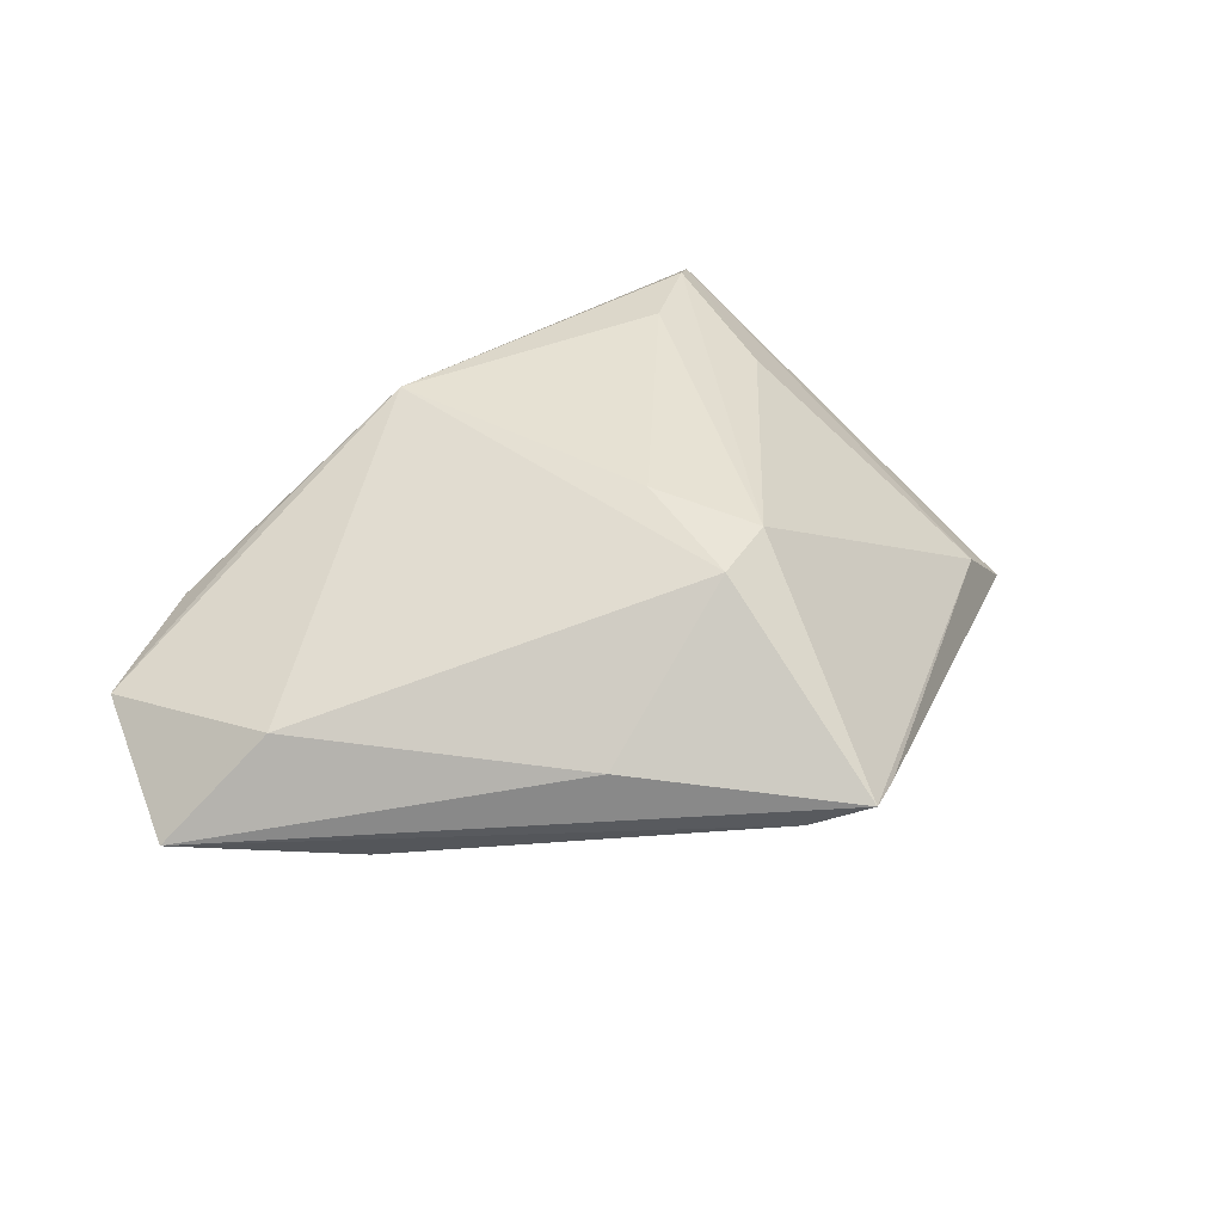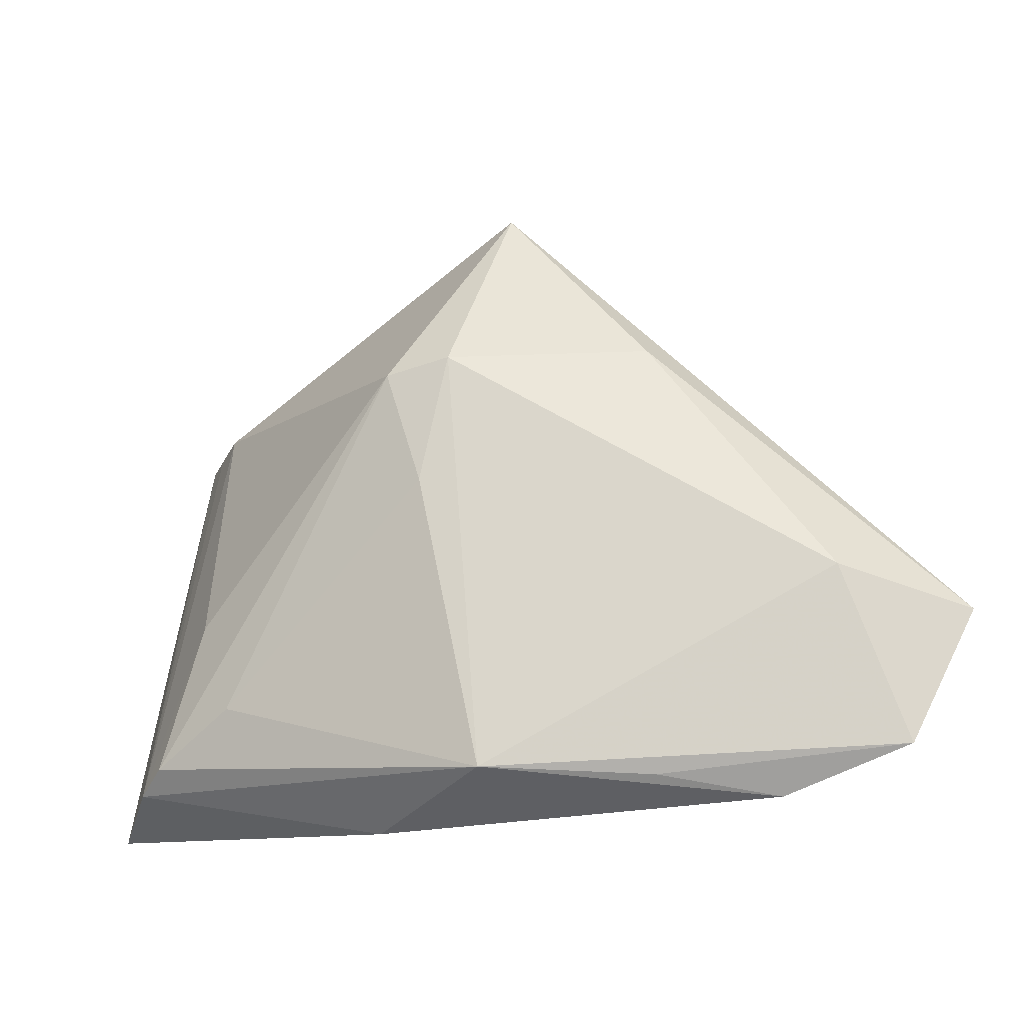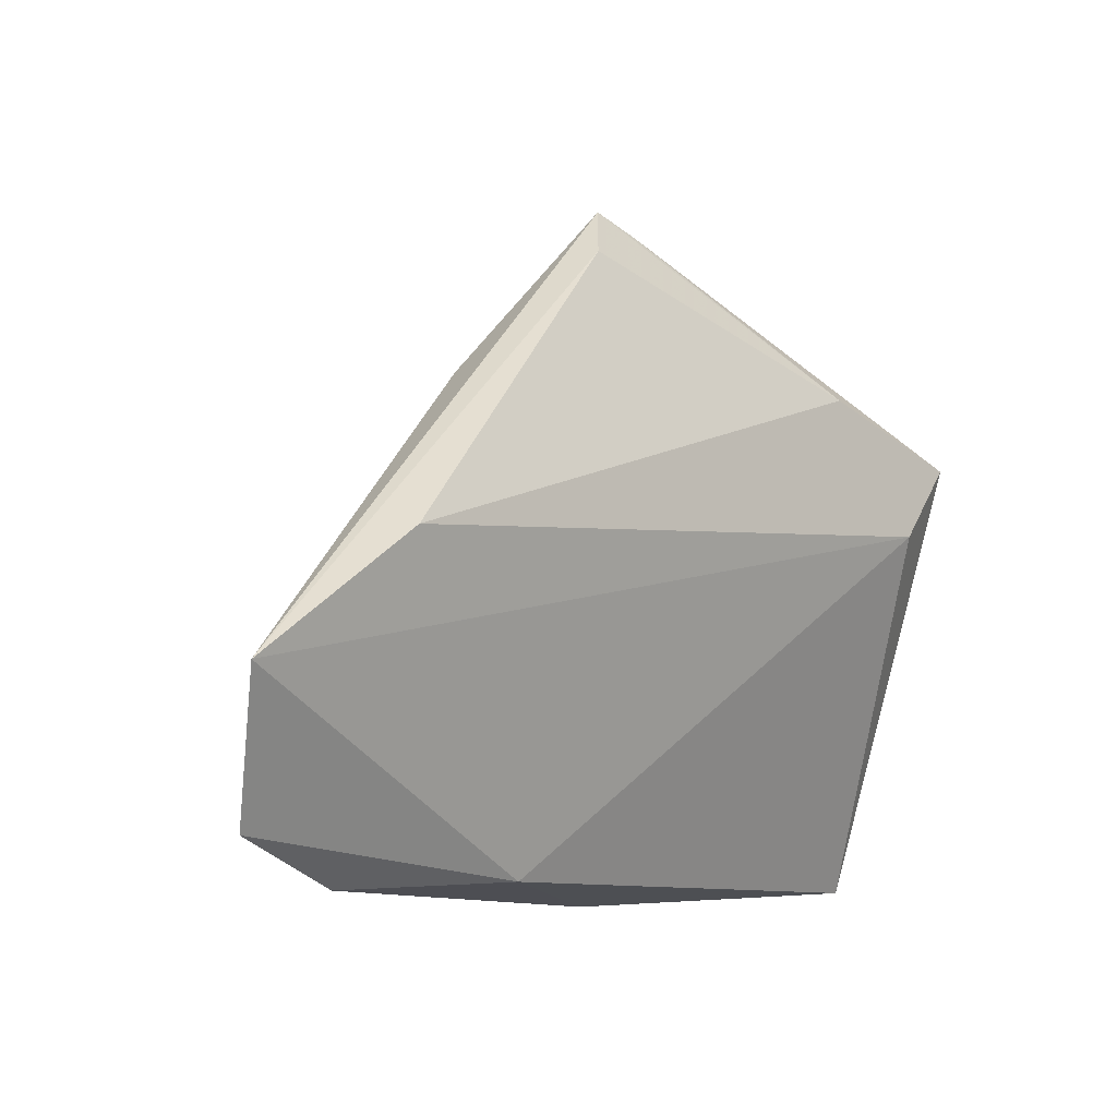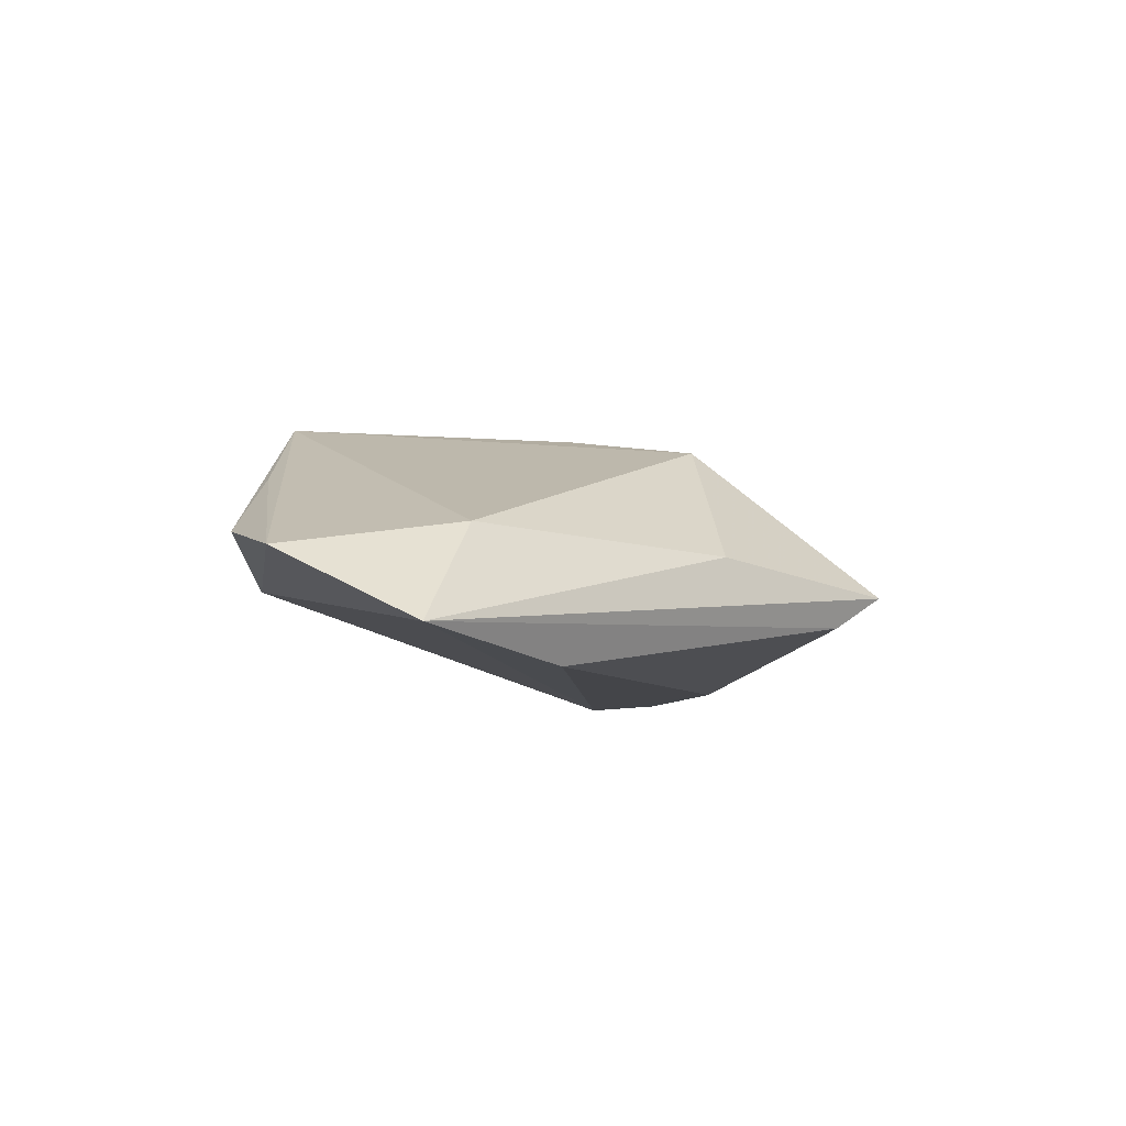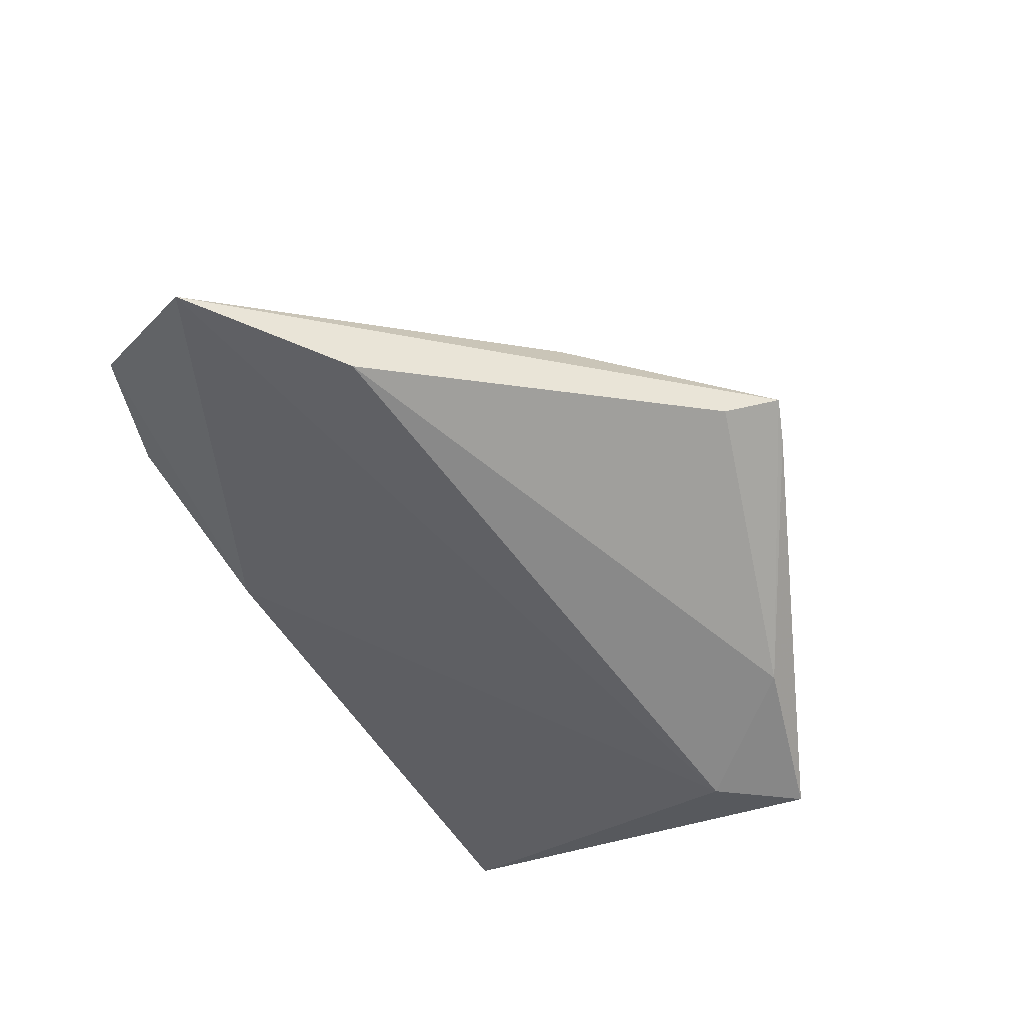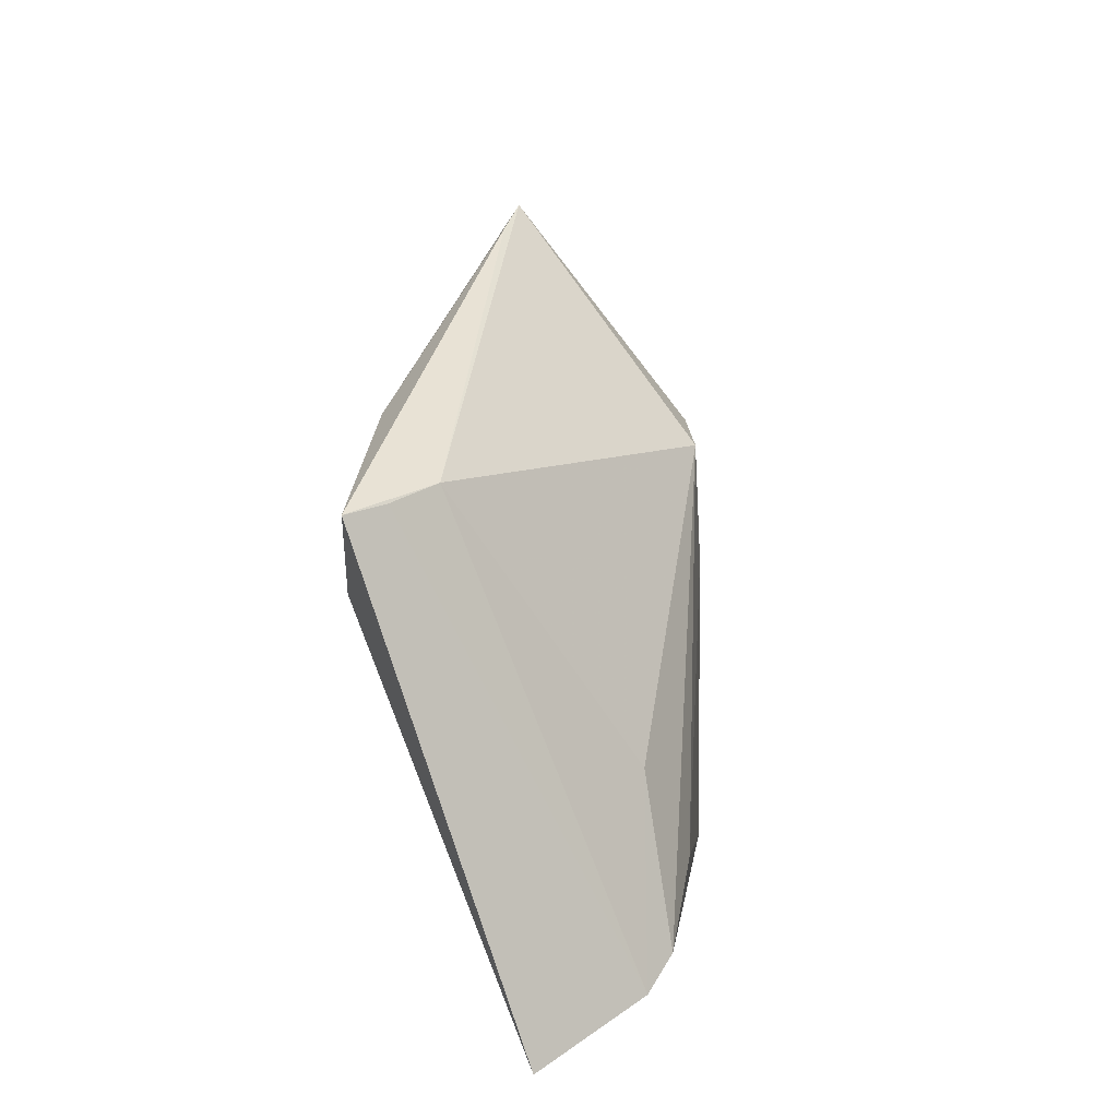
<metadata>
{"format":"obj","ext":"obj","renderer":"f3d","projection":"perspective","resolution":1024,"background":"white","views":[{"elev":38.9,"azim":137.6,"up":"+Z"},{"elev":-13.2,"azim":25.6,"up":"+Y"},{"elev":-6.1,"azim":133.9,"up":"+Y"},{"elev":-6.9,"azim":89.4,"up":"+Z"},{"elev":-59.3,"azim":122.3,"up":"+Z"},{"elev":10.8,"azim":-85.0,"up":"+Y"}]}
</metadata>
<code>
v -0.002578 0.02251 0.01726
v 0.04549 0.006526 -0.01594
v -0.04034 -0.02962 0.01403
v -0.03623 -0.02649 0.01645
v 0.05127 -0.003726 0.0001083
v -0.03203 -0.007678 0.01312
v 0.03024 -0.02939 0.008183
v 0.01937 -0.03139 -0.004631
v -0.02876 0.02907 -0.0148
v 0.06479 -0.008376 -0.01251
v -0.04121 0.01232 -0.0165
v 0.005444 0.02439 0.01578
v -0.0003645 0.04703 -0.004966
v -0.05018 -0.03464 0.003108
v -0.05018 0.02198 -0.01537
v -0.04629 0.02253 -0.01142
v 0.04341 -0.0319 -9.889e-05
v 0.01088 -0.02848 0.01779
v 0.00973 0.0431 -0.008295
v 0.005053 0.04947 -0.003851
v -0.02523 -0.01933 0.01779
v -0.04141 0.0239 -0.006978
v 0.02619 0.02711 -0.0008882
v 0.05886 -0.02581 -0.003549
v -0.006485 -0.03542 0.01021
v 0.002524 0.008165 0.01779
f 14 15 11
f 10 11 2
f 8 11 10
f 14 11 8
f 9 11 15
f 9 2 11
f 16 22 15
f 3 15 14
f 3 16 15
f 22 16 3
f 3 6 22
f 17 18 25
f 14 8 25
f 25 8 17
f 25 3 14
f 18 3 25
f 20 22 1
f 22 6 1
f 24 8 10
f 17 8 24
f 20 9 13
f 13 9 15
f 13 22 20
f 15 22 13
f 19 9 20
f 2 9 19
f 19 20 10
f 10 2 19
f 4 18 21
f 4 3 18
f 6 3 4
f 21 1 4
f 4 1 6
f 21 18 26
f 26 1 21
f 20 1 12
f 1 26 12
f 12 26 18
f 7 18 17
f 17 24 7
f 7 24 18
f 10 20 23
f 20 12 23
f 18 24 5
f 5 12 18
f 5 24 10
f 5 23 12
f 10 23 5

</code>
